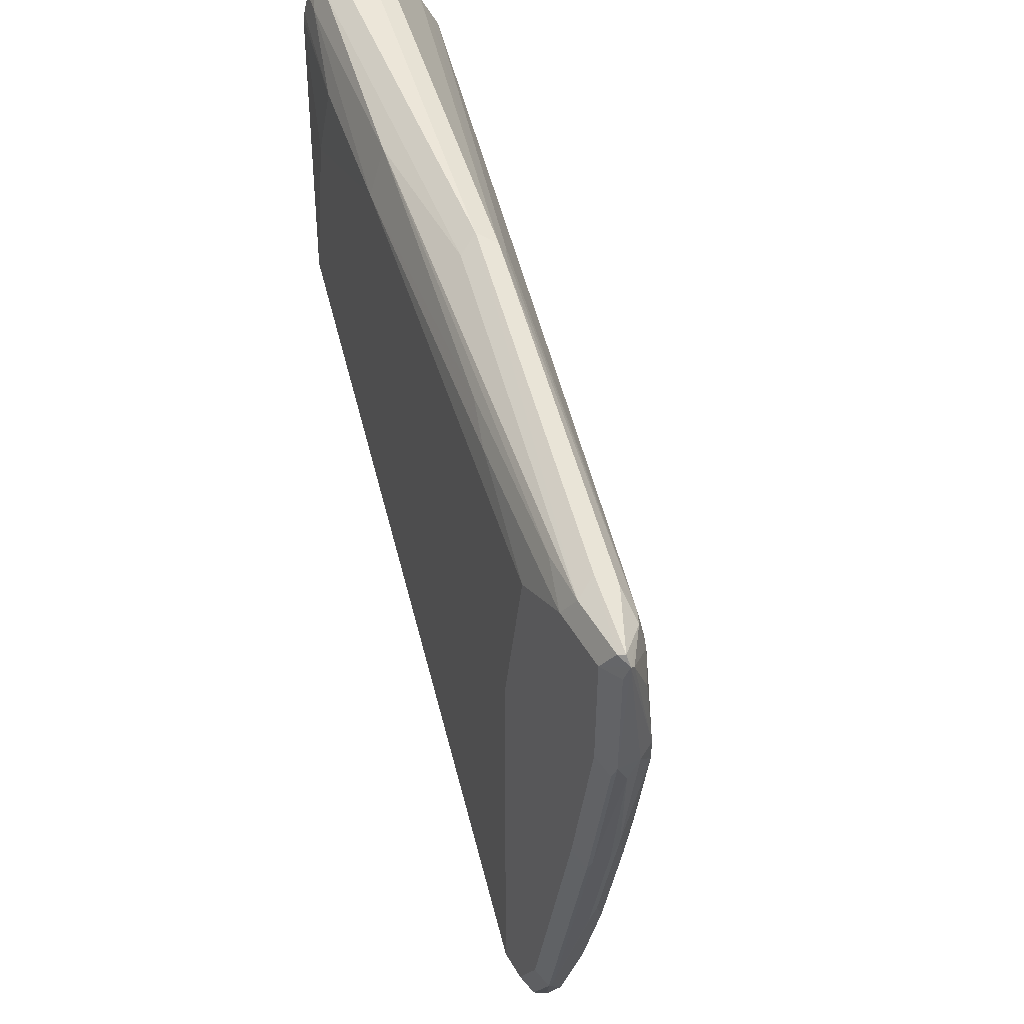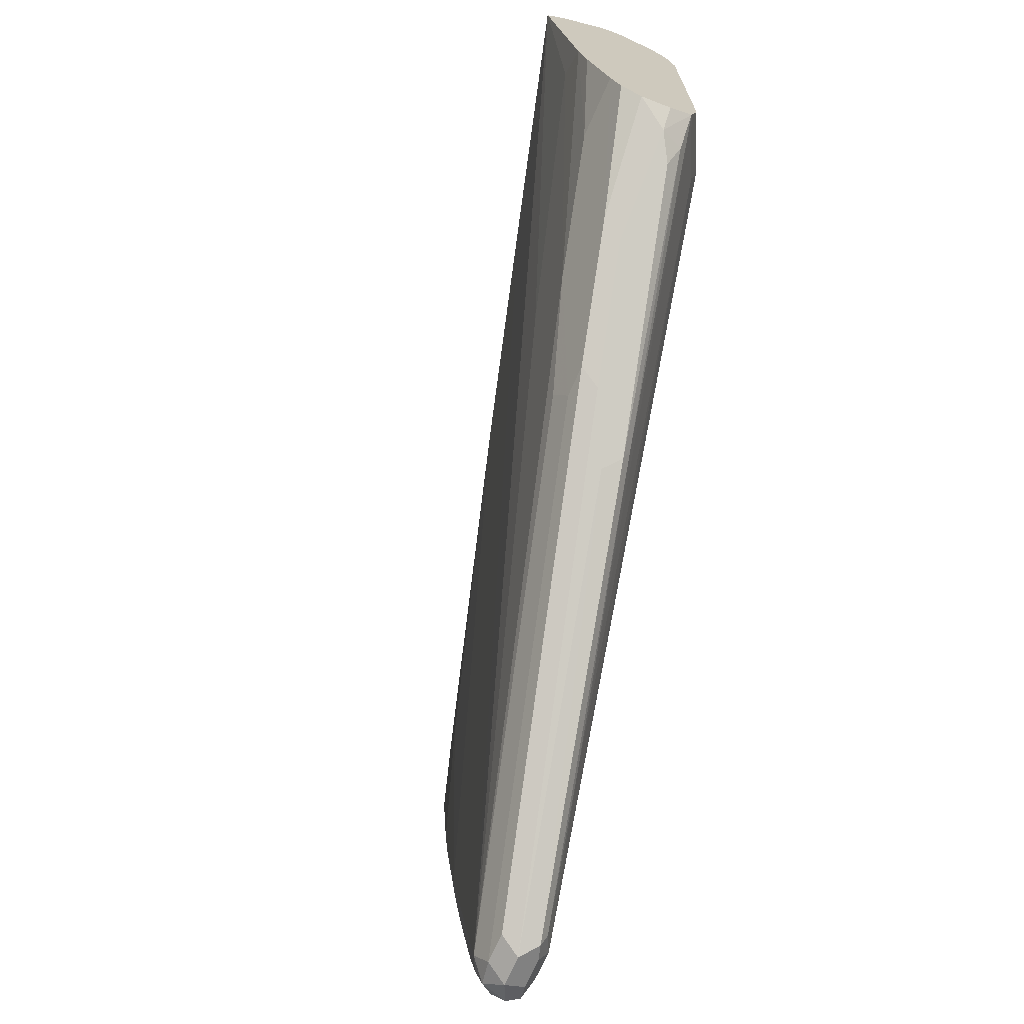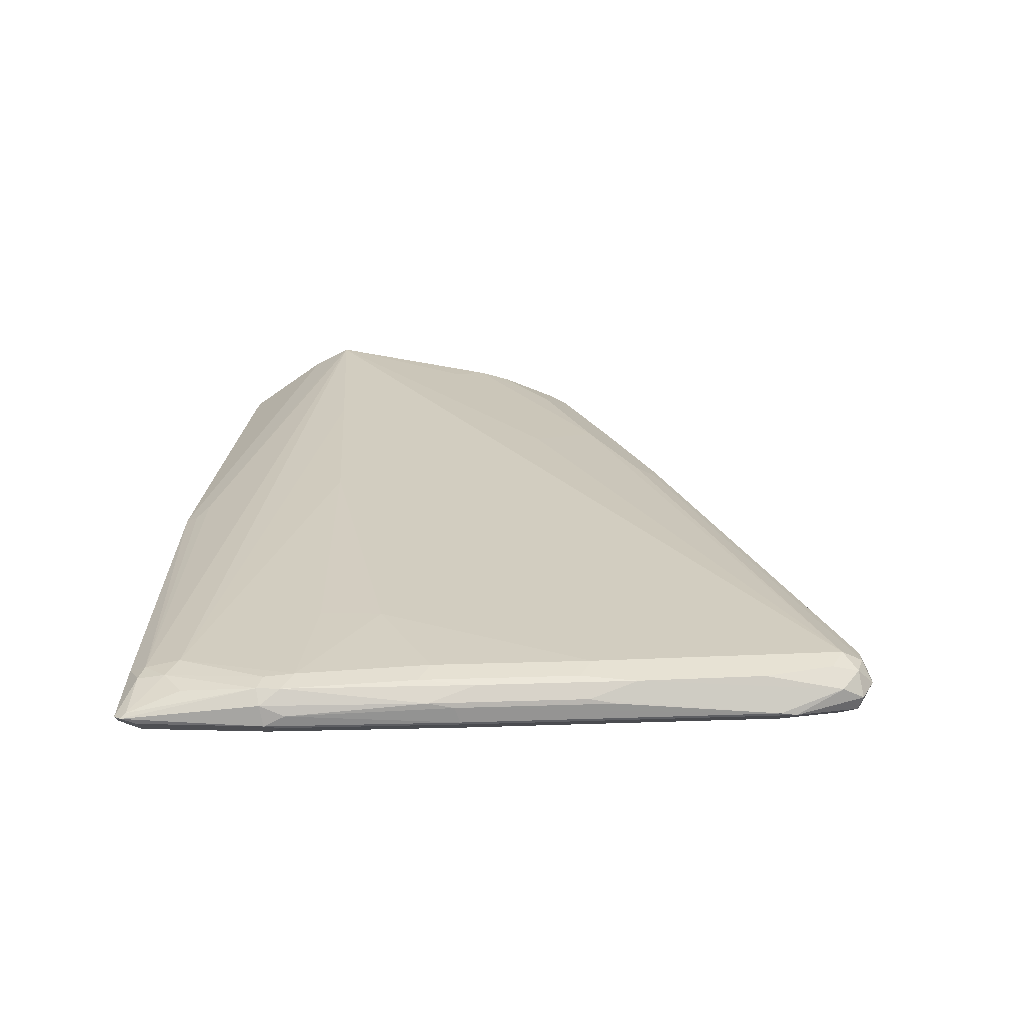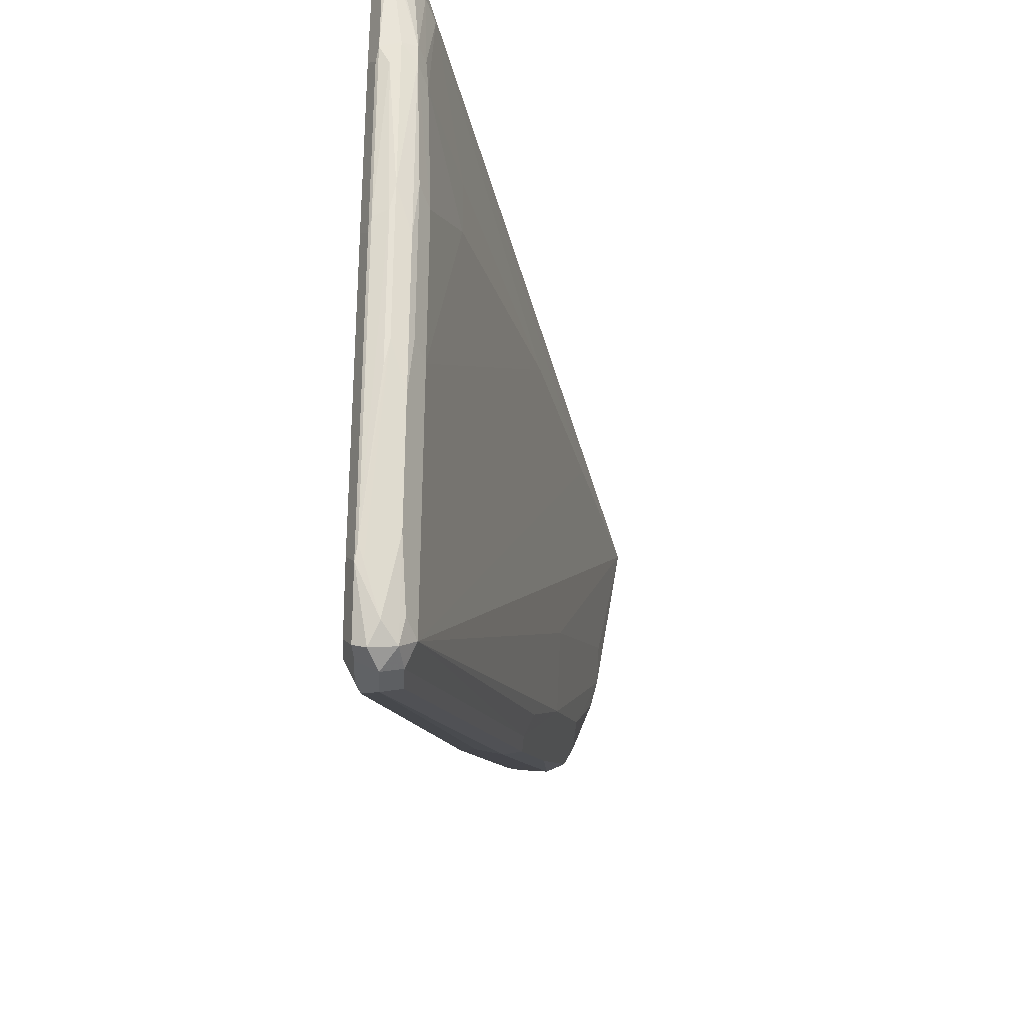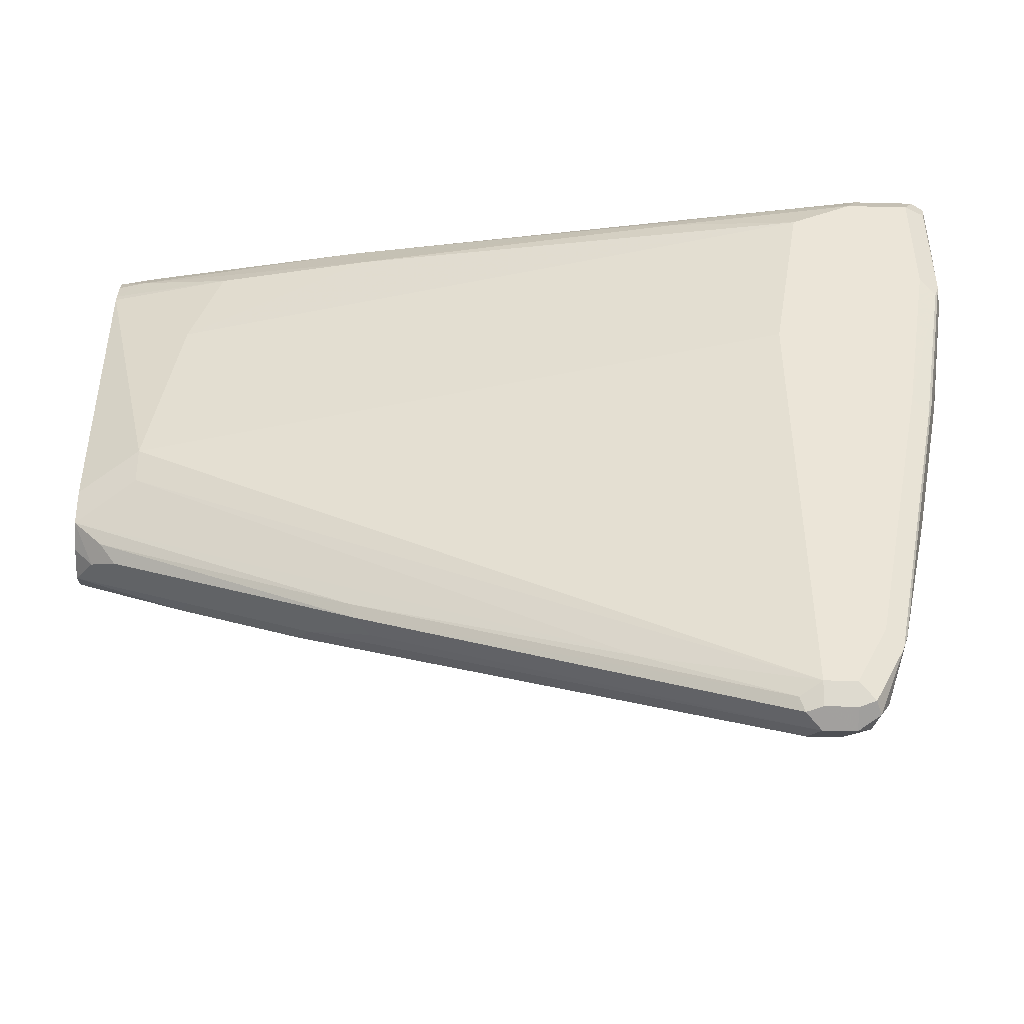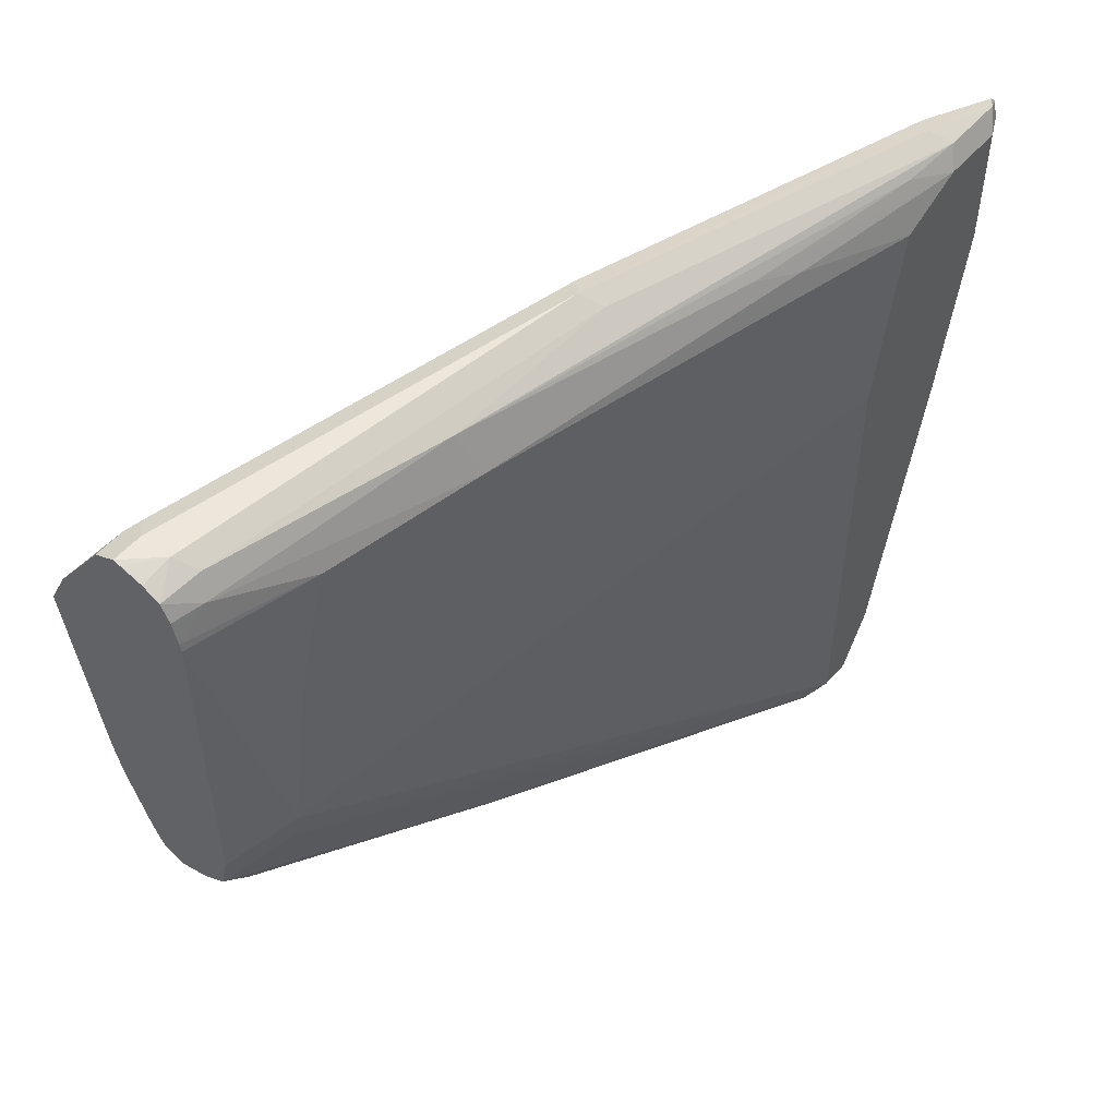
<metadata>
{"format":"obj","ext":"obj","renderer":"f3d","projection":"perspective","resolution":1024,"background":"white","views":[{"elev":49.1,"azim":61.1,"up":"+Z"},{"elev":-70.8,"azim":-113.8,"up":"+Z"},{"elev":8.5,"azim":94.8,"up":"+Y"},{"elev":-36.5,"azim":87.2,"up":"+Z"},{"elev":-45.3,"azim":-1.7,"up":"+Z"},{"elev":52.1,"azim":-50.4,"up":"+Z"}]}
</metadata>
<code>
v 0.3941 0.03032 0.07076
v 0.3941 0.02358 0.07412
v 0.384 0.03032 0.07076
v 0.3907 0.03705 0.07412
v 0.3991 0.03537 0.0758
v 0.4008 0.02695 0.07412
v 0.3941 0.02021 0.08085
v 0.384 0.02358 0.07412
v 0.3991 0.02275 0.0758
v 0.3806 0.03705 0.07412
v 0.3789 0.02527 0.07328
v 0.2526 0.06063 0.1314
v 0.2324 0.07073 0.1415
v 0.3941 0.04043 0.08085
v 0.2392 0.07747 0.1448
v 0.4008 0.03705 0.08421
v 0.4092 0.03537 0.1061
v 0.4042 0.03032 0.08085
v 0.4092 0.02275 0.09601
v 0.384 0.02021 0.08085
v 0.4042 0.02021 0.1011
v 0.3772 0.02358 0.07748
v 0.2291 0.07747 0.1448
v 0.2476 0.05558 0.1339
v 0.1583 0.08083 0.1785
v 0.1853 0.08083 0.165
v 0.192 0.08083 0.1617
v 0.1886 0.08757 0.165
v 0.4143 0.04043 0.1617
v 0.4193 0.03537 0.1465
v 0.2425 0.08083 0.1516
v 0.2122 0.09094 0.1718
v 0.2324 0.09094 0.192
v 0.1521 0.121 0.2832
v 0.2223 0.101 0.2728
v 0.2089 0.08757 0.165
v 0.4092 0.02527 0.09601
v 0.4109 0.02358 0.1011
v 0.4295 0.02275 0.197
v 0.3334 0.03285 0.09979
v 0.384 0.02021 0.2324
v 0.1718 0.06063 0.2122
v 0.1718 0.06316 0.2008
v 0.4244 0.02021 0.2021
v 0.2459 0.05389 0.1381
v 0.1617 0.07325 0.1806
v 0.1668 0.07578 0.1743
v 0.1521 0.07325 0.1902
v 0.1521 0.08083 0.1852
v 0.1521 0.09094 0.1818
v 0.1521 0.09767 0.1853
v 0.1521 0.101 0.192
v 0.3941 0.05053 0.2324
v 0.4244 0.04043 0.2122
v 0.421 0.03705 0.165
v 0.2931 0.08083 0.2627
v 0.4295 0.03537 0.197
v 0.4345 0.03032 0.2122
v 0.4244 0.03032 0.1617
v 0.1718 0.101 0.192
v 0.1521 0.1111 0.2224
v 0.1617 0.1111 0.2324
v 0.1521 0.1177 0.2898
v 0.1583 0.1179 0.2863
v 0.2931 0.07073 0.3132
v 0.4244 0.0379 0.3044
v 0.4244 0.04043 0.293
v 0.4227 0.02864 0.1533
v 0.4328 0.02864 0.2038
v 0.4311 0.02358 0.2021
v 0.4396 0.02275 0.2577
v 0.3941 0.02021 0.293
v 0.2324 0.05053 0.2627
v 0.1819 0.06063 0.2728
v 0.1521 0.07073 0.3031
v 0.1521 0.07049 0.2218
v 0.1651 0.06401 0.2088
v 0.4345 0.02021 0.2627
v 0.1521 0.07073 0.2016
v 0.1521 0.1084 0.2117
v 0.3941 0.05053 0.2526
v 0.4328 0.03874 0.2543
v 0.4396 0.03537 0.2577
v 0.4311 0.03705 0.2156
v 0.4421 0.03032 0.264
v 0.4412 0.02695 0.256
v 0.1521 0.1147 0.2958
v 0.2931 0.06737 0.32
v 0.2998 0.06737 0.3166
v 0.4193 0.03537 0.3107
v 0.4295 0.03537 0.3056
v 0.4311 0.03705 0.2964
v 0.2981 0.06568 0.3208
v 0.4345 0.0379 0.264
v 0.4412 0.02358 0.2627
v 0.4143 0.02021 0.3031
v 0.3537 0.03032 0.3031
v 0.2425 0.05053 0.3031
v 0.192 0.06063 0.3031
v 0.1521 0.07123 0.3056
v 0.1521 0.07049 0.2124
v 0.1521 0.07061 0.2021
v 0.4345 0.02021 0.3031
v 0.4396 0.03537 0.2652
v 0.4421 0.02527 0.3082
v 0.1521 0.1145 0.2962
v 0.1668 0.09599 0.3208
v 0.4396 0.02527 0.3107
v 0.2931 0.06063 0.3234
v 0.4412 0.02695 0.3065
v 0.4379 0.03369 0.2897
v 0.4412 0.02358 0.3031
v 0.4176 0.02358 0.3099
v 0.3991 0.02527 0.3082
v 0.3385 0.03537 0.3082
v 0.2392 0.05727 0.3166
v 0.1617 0.07073 0.3132
v 0.1533 0.07241 0.3116
v 0.1521 0.07265 0.3113
v 0.4379 0.02358 0.3099
v 0.1521 0.09767 0.32
v 0.1617 0.09767 0.32
v 0.1617 0.09094 0.3234
v 0.4143 0.03032 0.3132
v 0.2964 0.05389 0.32
v 0.1617 0.08083 0.3234
v 0.1651 0.0741 0.32
v 0.1521 0.07578 0.3183
v 0.1521 0.07301 0.3127
v 0.1521 0.09094 0.3234
v 0.1521 0.08842 0.3228
v 0.1521 0.08134 0.3211
f 1 2 8
f 63 87 88
f 63 88 64
f 64 88 65
f 65 88 89
f 65 89 66
f 66 90 91
f 66 91 92
f 66 89 93
f 66 93 90
f 67 92 94
f 67 94 82
f 67 82 81
f 69 86 70
f 60 80 61
f 70 86 95
f 71 95 78
f 72 96 97
f 72 97 98
f 72 98 74
f 72 74 73
f 74 99 75
f 74 98 99
f 75 99 100
f 76 101 77
f 77 101 102
f 77 102 79
f 78 95 112
f 78 112 103
f 70 95 71
f 58 68 59
f 58 69 68
f 58 86 69
f 38 68 69
f 38 69 70
f 39 70 71
f 39 71 44
f 40 43 48
f 40 48 45
f 41 72 73
f 41 73 42
f 42 73 74
f 42 74 75
f 42 75 76
f 42 76 77
f 42 77 43
f 43 77 48
f 44 71 78
f 45 48 46
f 48 77 79
f 52 80 60
f 53 81 82
f 53 82 54
f 53 56 81
f 54 82 83
f 54 83 84
f 54 84 55
f 56 67 81
f 57 84 83
f 57 83 58
f 58 83 85
f 58 85 86
f 82 94 83
f 83 104 85
f 83 94 104
f 85 105 95
f 105 108 120
f 106 121 122
f 106 122 107
f 107 122 123
f 107 123 109
f 108 109 124
f 108 124 120
f 109 125 113
f 109 113 124
f 109 123 130
f 109 130 126
f 109 126 125
f 113 120 124
f 113 125 116
f 113 116 114
f 114 116 115
f 116 125 127
f 116 127 117
f 117 127 128
f 117 128 129
f 117 129 118
f 118 129 119
f 121 130 123
f 121 123 122
f 125 126 127
f 126 130 131
f 126 131 132
f 126 132 128
f 126 128 127
f 104 110 105
f 38 59 68
f 104 111 110
f 103 112 105
f 85 95 86
f 85 104 105
f 87 106 88
f 88 93 89
f 88 106 107
f 88 107 93
f 90 108 91
f 90 93 109
f 90 109 108
f 91 108 105
f 91 105 110
f 91 110 92
f 92 110 111
f 92 111 104
f 92 104 94
f 93 107 109
f 95 105 112
f 96 103 120
f 96 120 113
f 96 113 114
f 96 114 115
f 96 115 97
f 97 115 98
f 98 116 117
f 98 117 99
f 98 115 116
f 99 117 100
f 100 117 118
f 100 118 119
f 103 105 120
f 37 59 38
f 66 92 67
f 34 67 35
f 8 20 22
f 8 22 11
f 10 13 23
f 11 22 24
f 11 24 12
f 12 24 25
f 12 25 26
f 12 26 13
f 13 26 27
f 13 27 28
f 13 28 23
f 14 29 30
f 14 30 17
f 14 17 16
f 14 15 31
f 14 31 32
f 14 32 33
f 14 33 34
f 14 34 35
f 14 35 29
f 15 23 28
f 15 28 36
f 15 36 32
f 15 32 31
f 17 30 18
f 18 30 59
f 18 59 37
f 18 37 19
f 19 37 38
f 7 41 20
f 19 38 70
f 7 72 41
f 7 103 96
f 1 8 3
f 1 3 10
f 1 10 4
f 1 4 5
f 1 5 6
f 1 6 2
f 2 7 20
f 2 20 8
f 2 6 9
f 2 9 7
f 3 8 11
f 3 11 12
f 3 12 13
f 3 13 10
f 4 14 5
f 4 10 23
f 4 23 15
f 4 15 14
f 5 14 16
f 5 16 17
f 5 17 18
f 5 18 6
f 35 67 56
f 6 19 9
f 7 9 19
f 7 19 21
f 7 21 44
f 7 44 78
f 7 78 103
f 7 96 72
f 19 70 39
f 6 18 19
f 19 44 21
f 32 62 33
f 33 62 34
f 34 62 61
f 34 61 80
f 34 80 52
f 34 52 51
f 34 51 50
f 34 50 49
f 34 49 48
f 34 48 79
f 34 79 102
f 34 102 101
f 34 101 76
f 34 76 75
f 34 75 100
f 34 100 119
f 34 119 129
f 34 128 132
f 34 132 131
f 34 131 130
f 34 130 121
f 34 121 106
f 34 106 87
f 34 87 63
f 34 63 64
f 34 64 65
f 34 65 66
f 34 66 67
f 19 39 44
f 32 61 62
f 32 60 61
f 34 129 128
f 30 58 59
f 20 40 22
f 32 36 60
f 20 41 42
f 20 42 43
f 20 43 40
f 22 40 45
f 22 45 24
f 24 46 47
f 24 47 25
f 25 47 46
f 25 46 48
f 25 48 49
f 25 49 50
f 25 50 26
f 24 45 46
f 27 50 28
f 30 84 57
f 30 57 58
f 26 50 27
f 30 55 84
f 29 56 53
f 29 35 56
f 29 54 55
f 29 55 30
f 29 53 54
f 28 60 36
f 28 52 60
f 28 51 52
f 28 50 51

</code>
